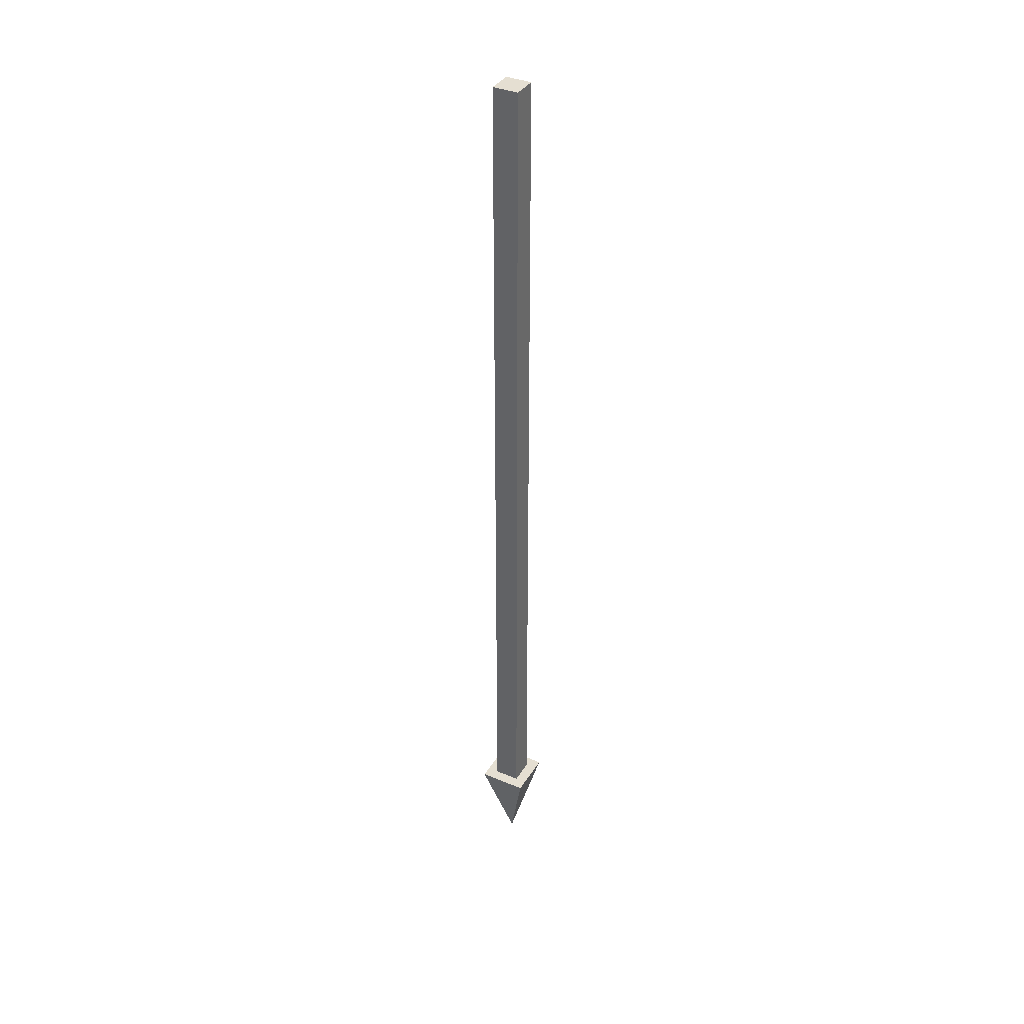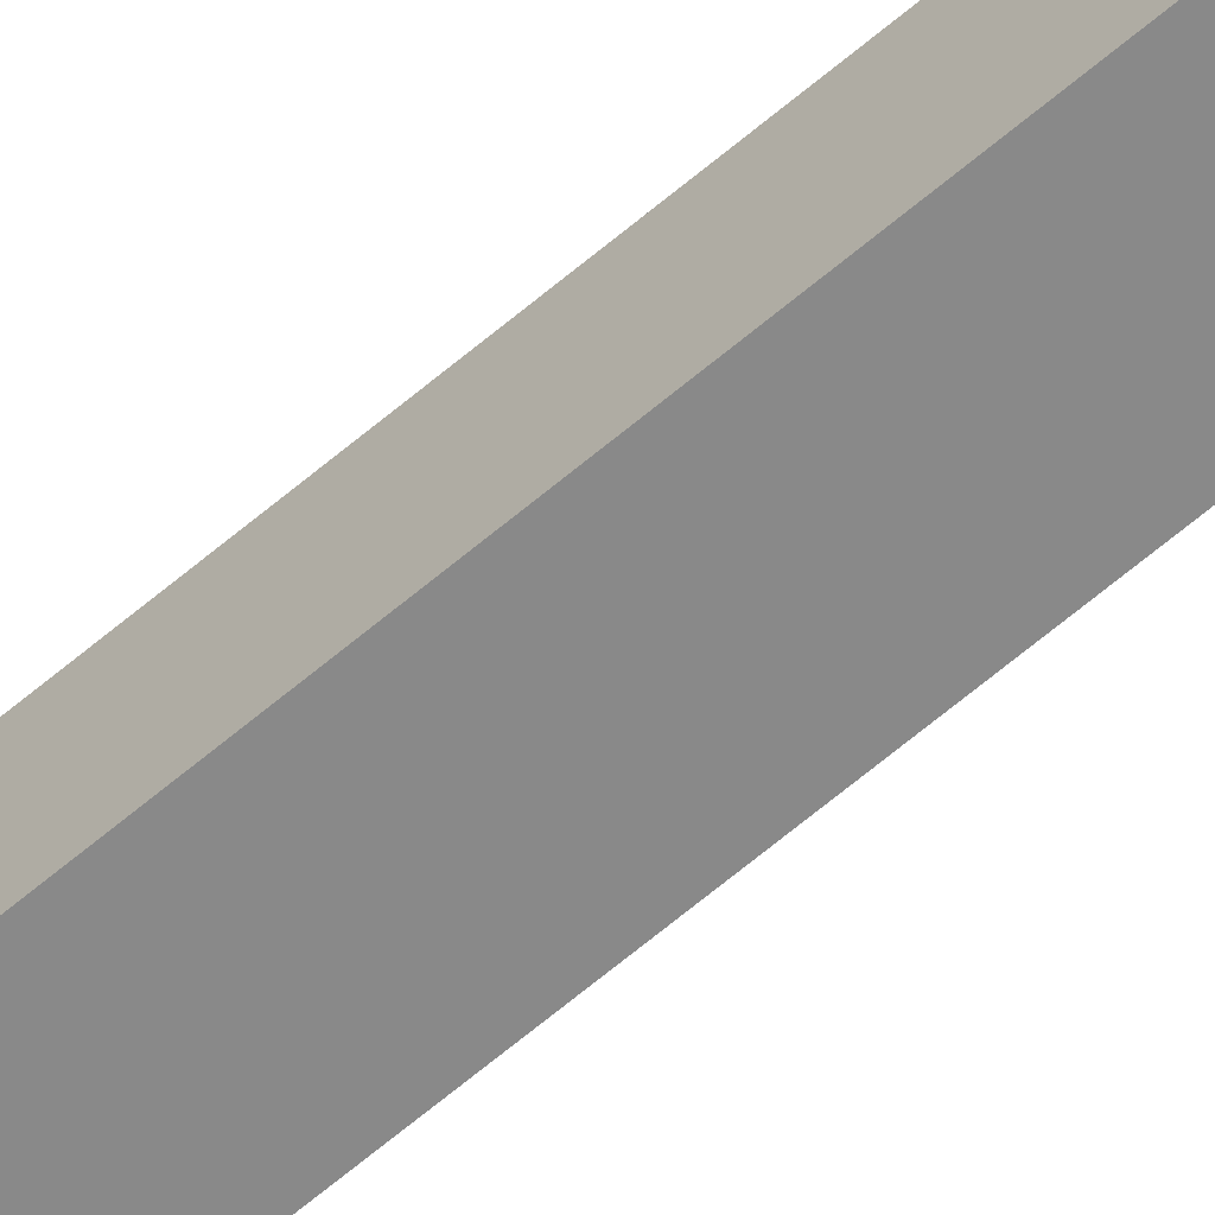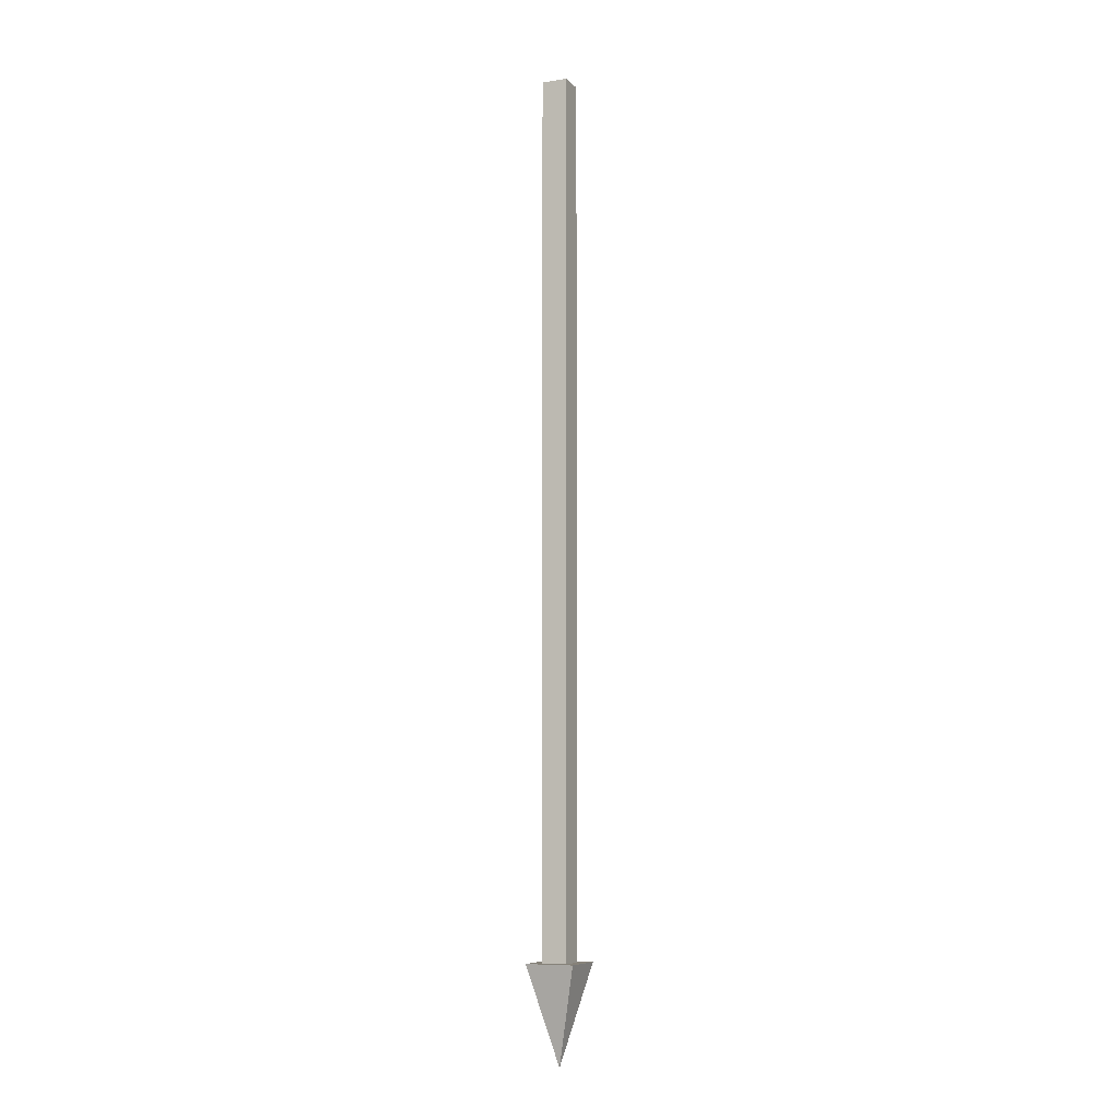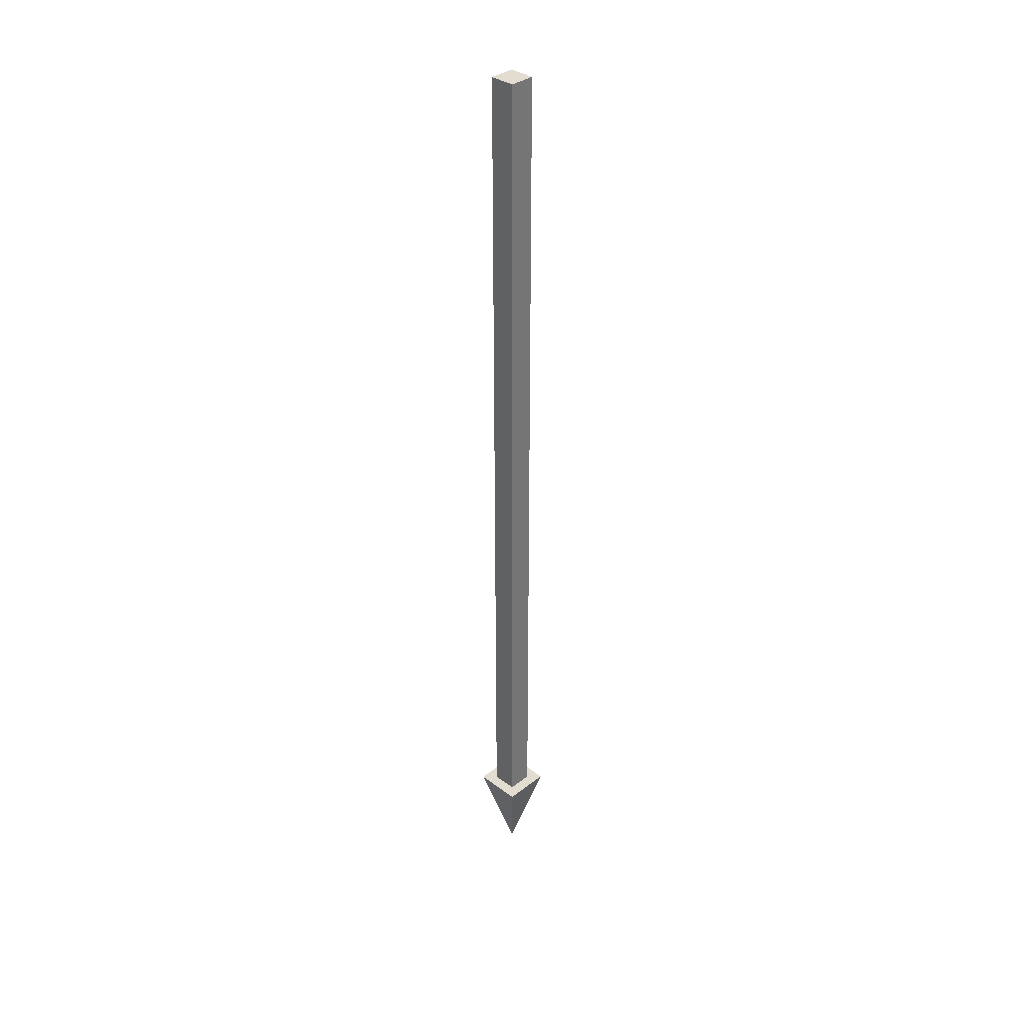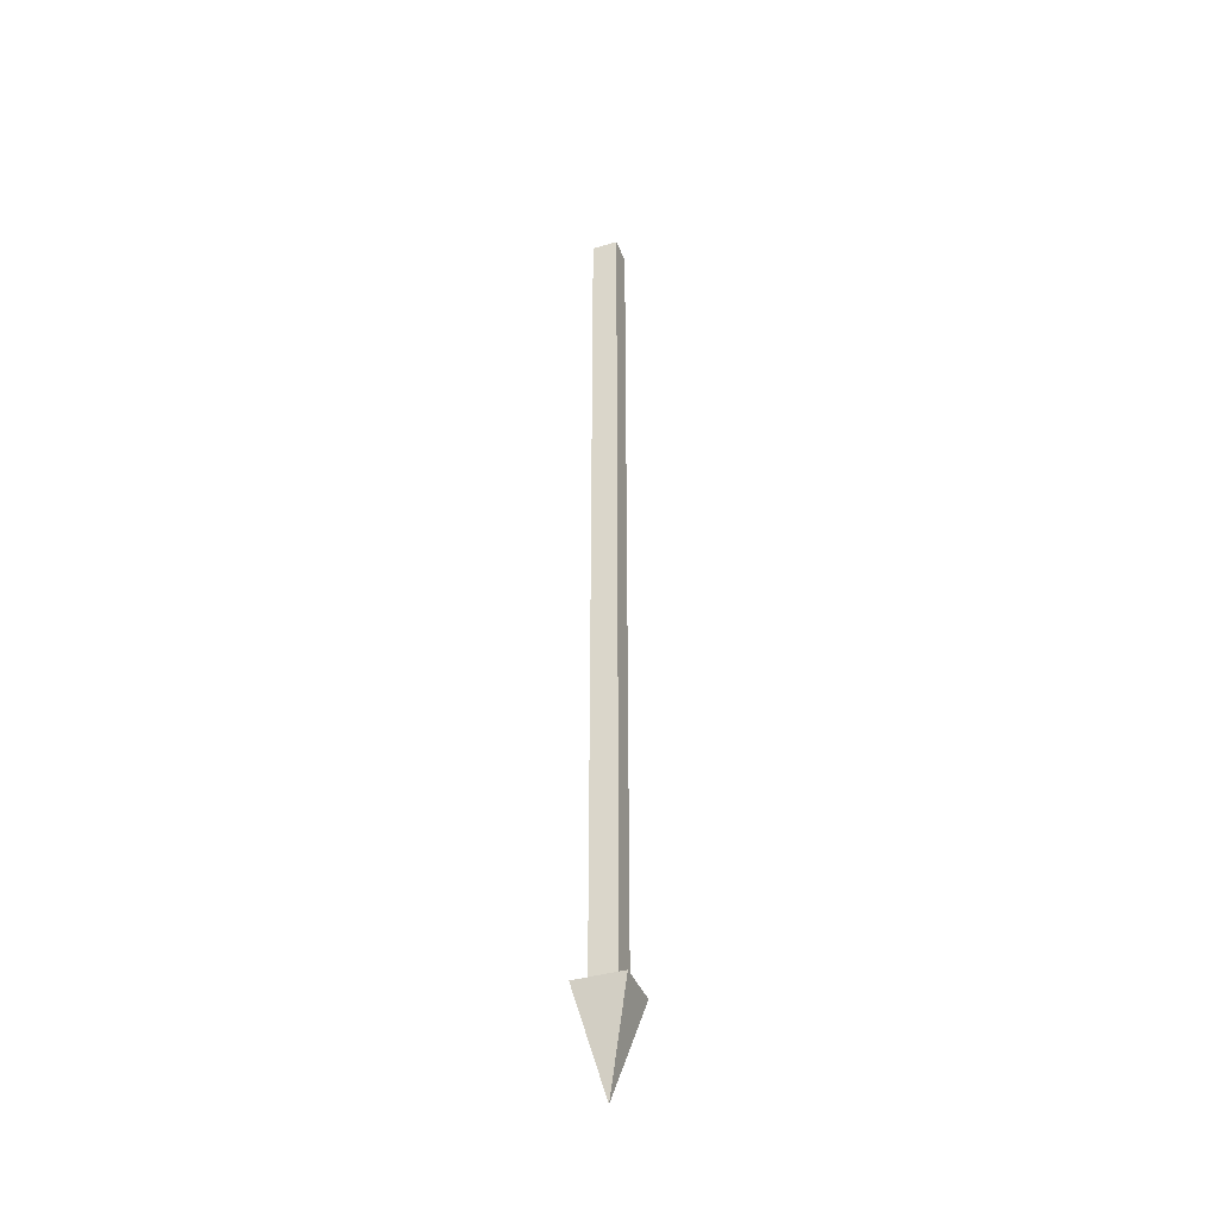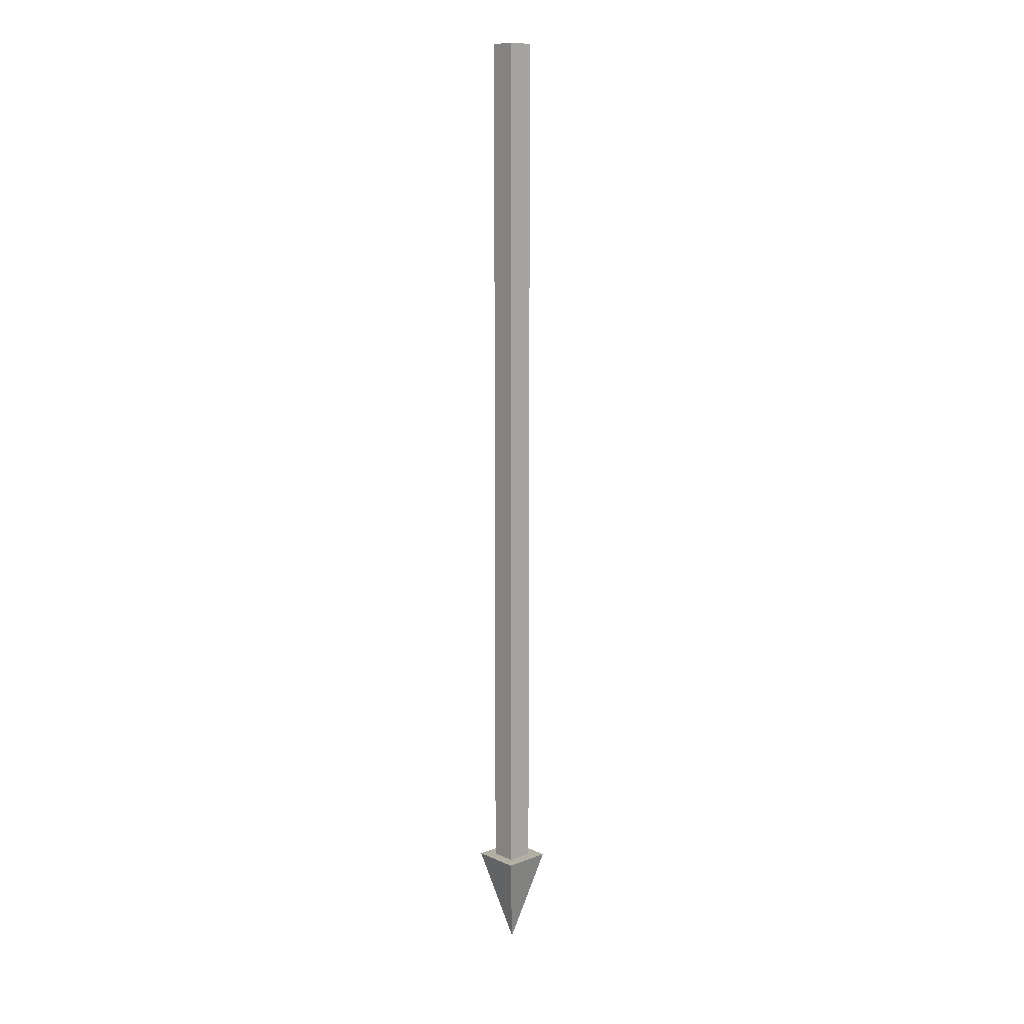
<metadata>
{"format":"obj","ext":"obj","renderer":"f3d","projection":"perspective","resolution":1024,"background":"white","views":[{"elev":37.3,"azim":-61.7,"up":"+Z"},{"elev":-63.0,"azim":131.0,"up":"+Y"},{"elev":-7.7,"azim":-156.0,"up":"+Z"},{"elev":35.2,"azim":44.5,"up":"+Z"},{"elev":-39.9,"azim":110.0,"up":"+Z"},{"elev":11.2,"azim":-42.6,"up":"+Z"}]}
</metadata>
<code>
o Model_0_Mesh.001
v -0.7812 -0.7813 -13.96
v 0 -1e-06 -17.09
v 0.7812 -0.7813 -13.96
v -0.7812 0.7812 -13.96
v 0.7812 0.7812 -13.96
v -0.415 -0.415 14.06
v -0.415 -0.415 -14.06
v 0.415 -0.415 -14.06
v 0.415 -0.415 14.06
v -0.415 0.415 14.06
v -0.415 0.415 -14.06
v 0.415 0.415 -14.06
v 0.415 0.415 14.06
f 5 4 1 3
f 4 2 1
f 2 5 3
f 1 2 3
f 5 2 4
f 10 11 7 6
f 12 13 9 8
f 13 10 6 9
f 6 7 8 9
f 13 12 11 10

</code>
